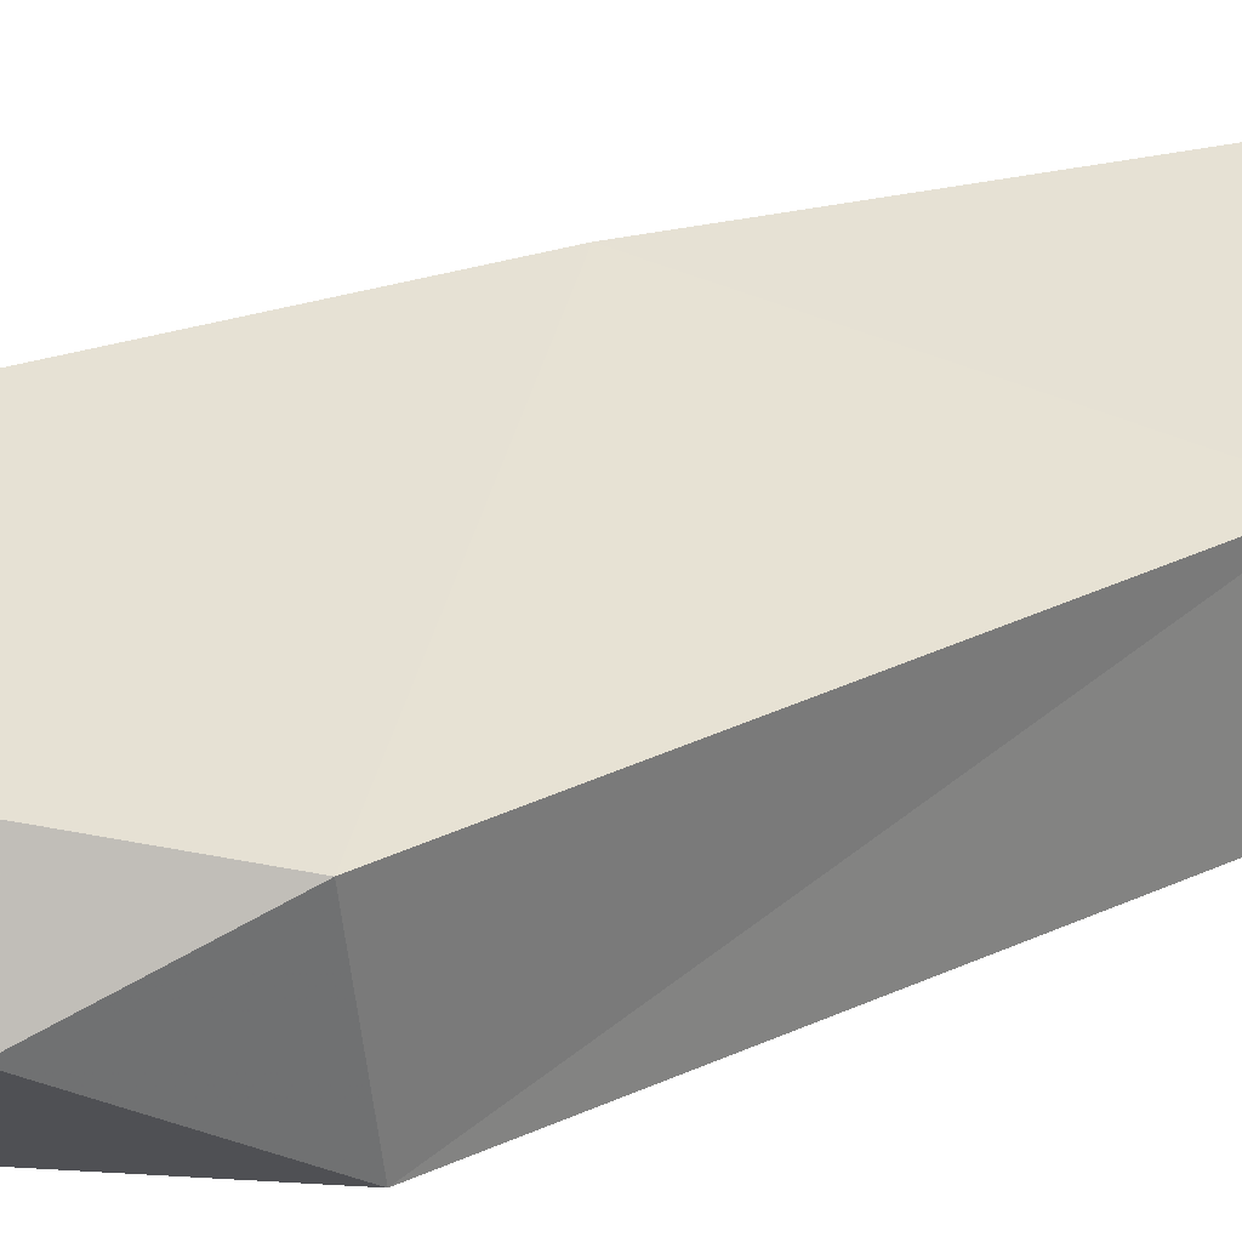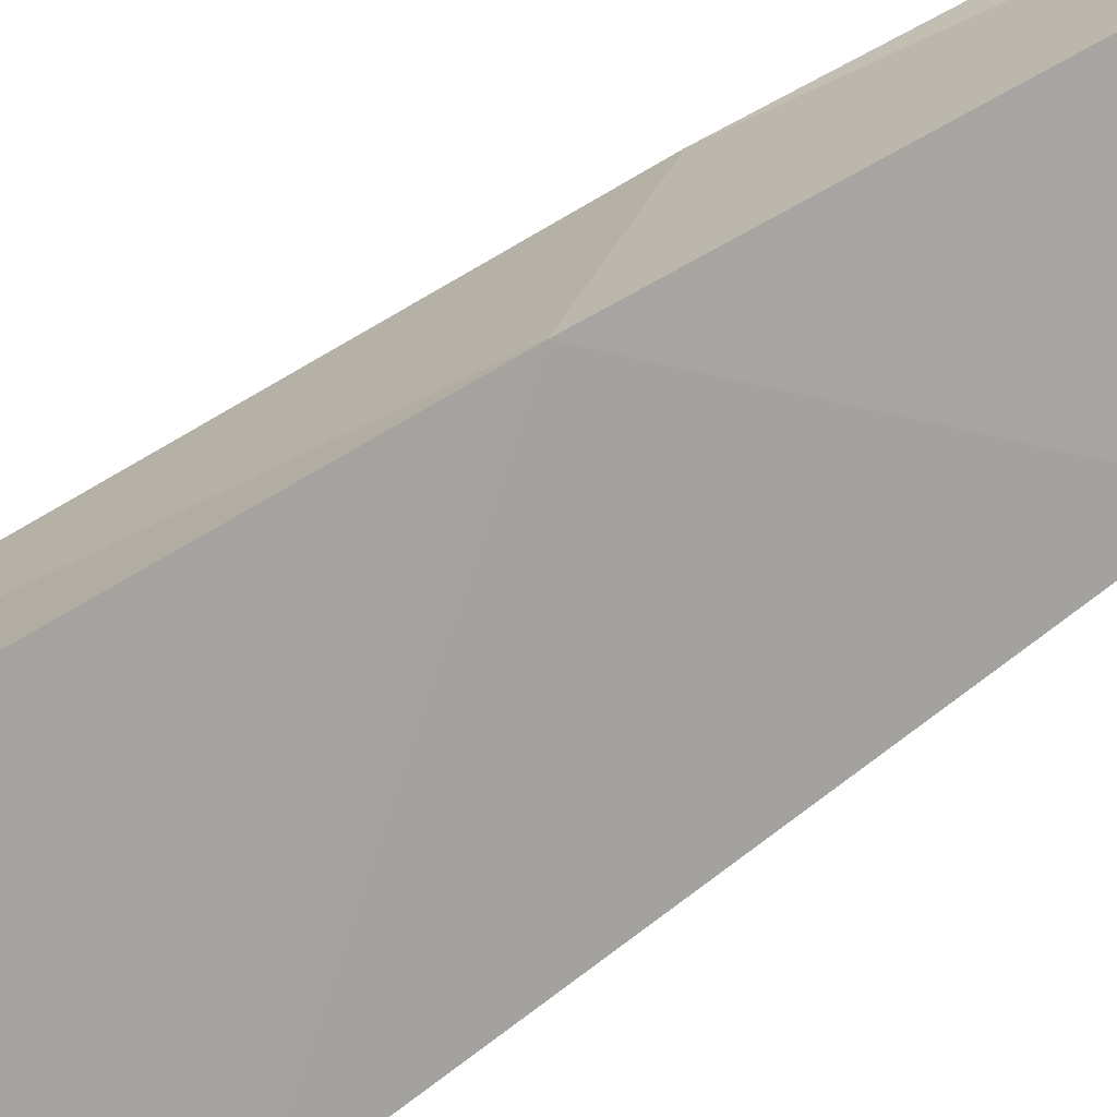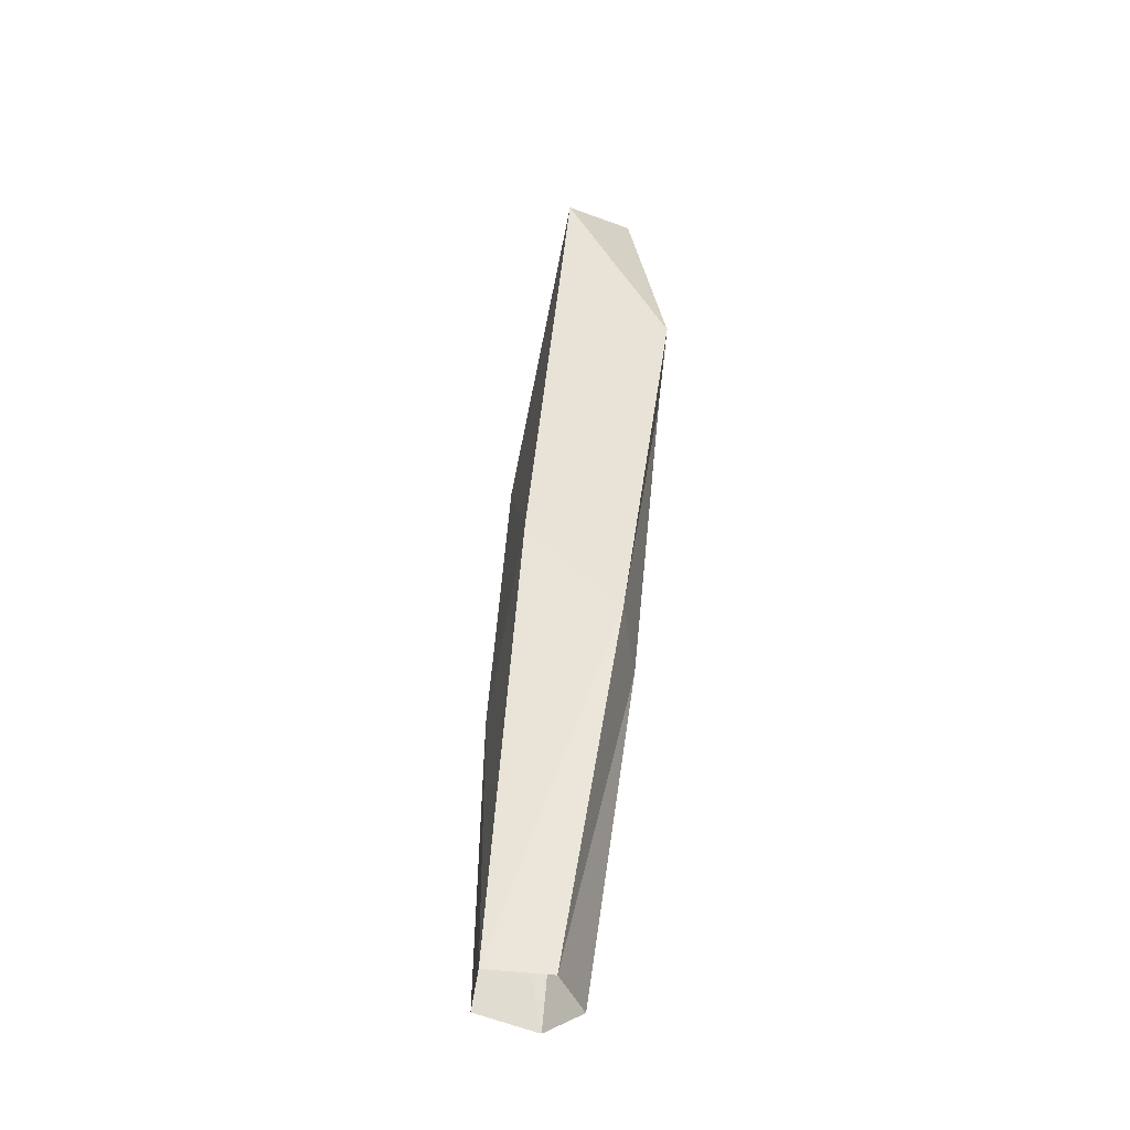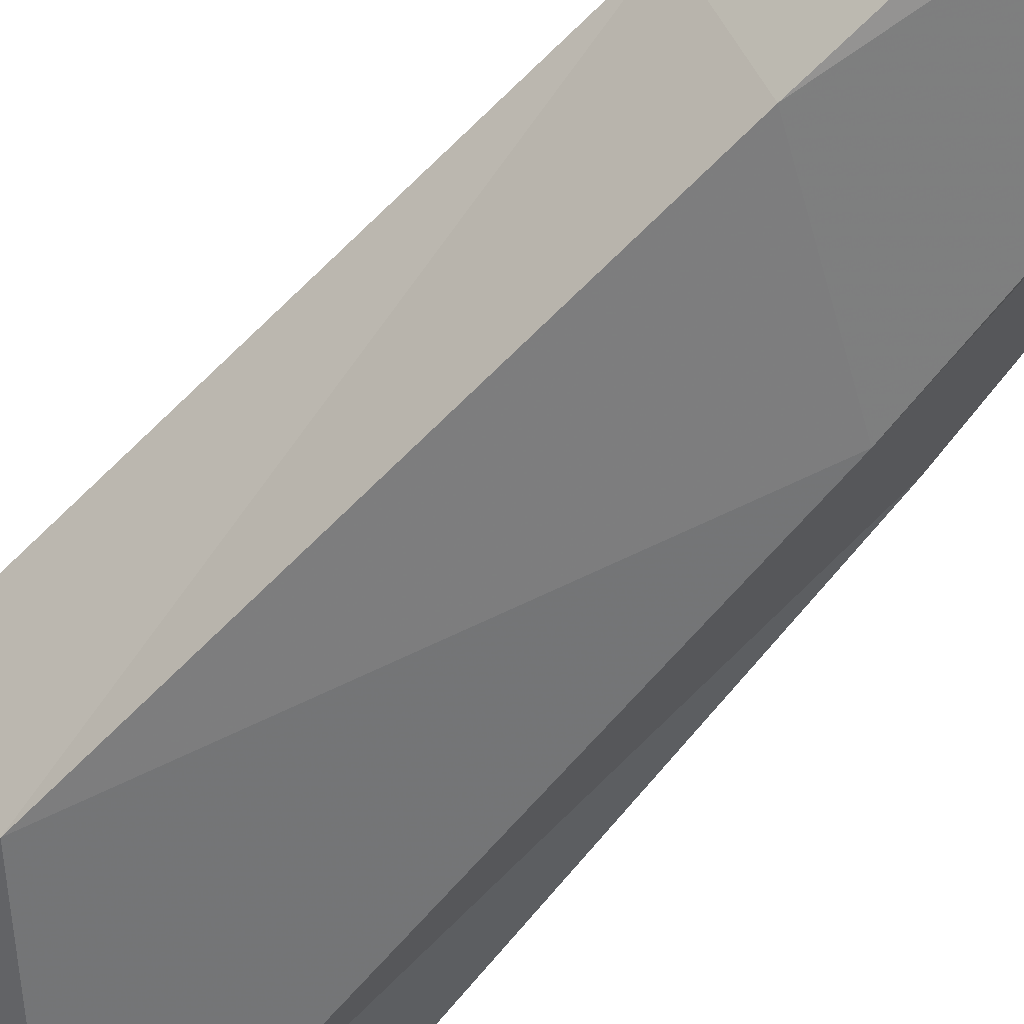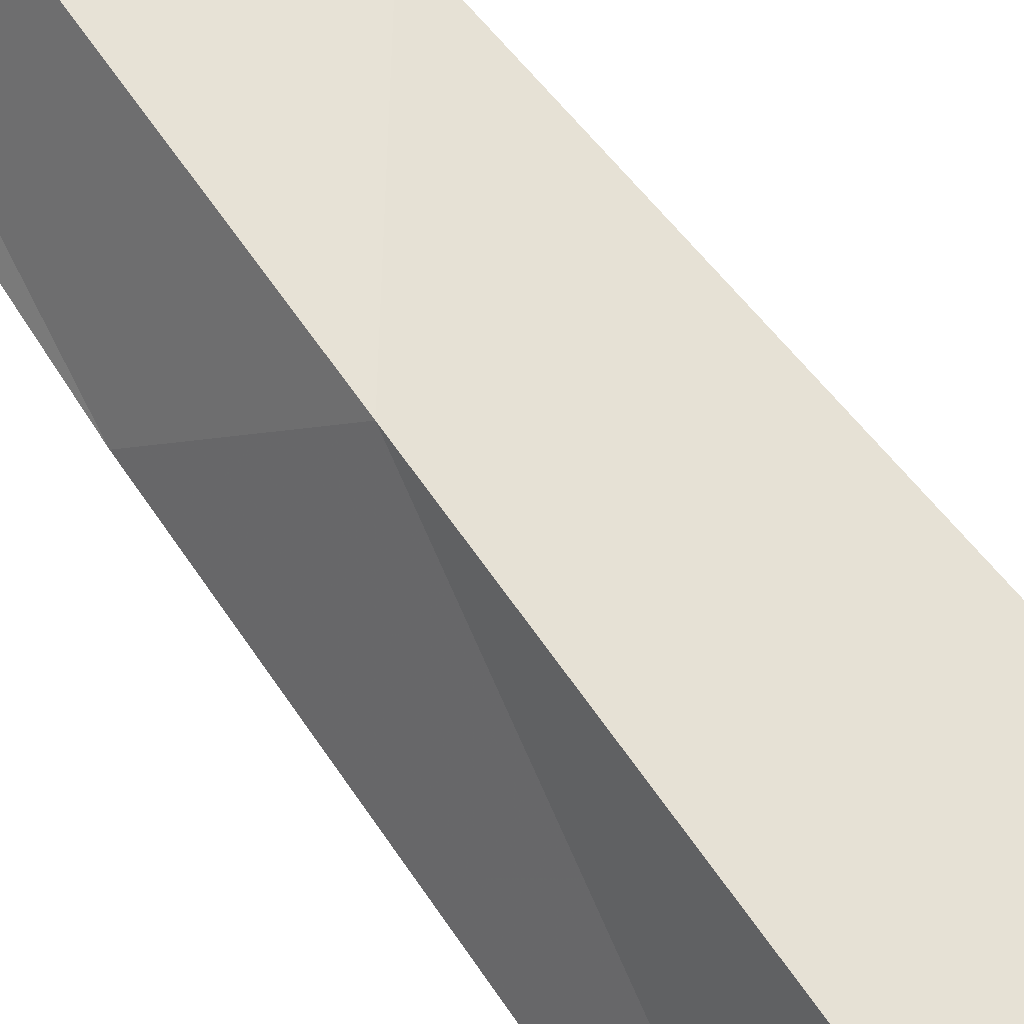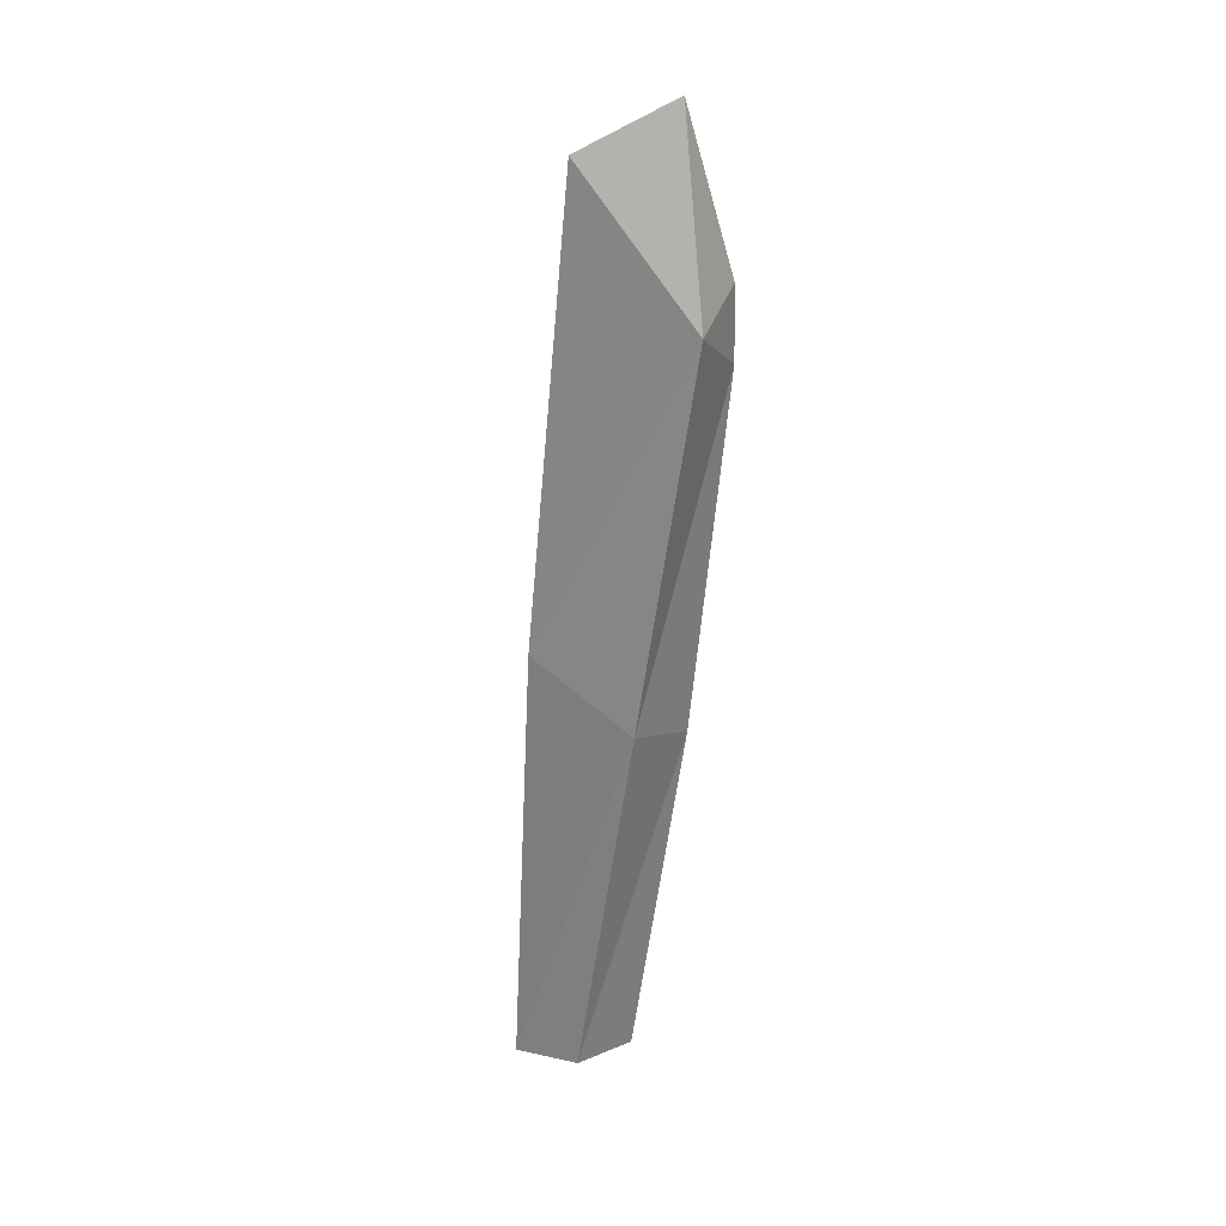
<metadata>
{"format":"obj","ext":"obj","renderer":"f3d","projection":"perspective","resolution":1024,"background":"white","views":[{"elev":12.2,"azim":51.1,"up":"+Y"},{"elev":77.6,"azim":57.3,"up":"+Y"},{"elev":-37.4,"azim":-133.5,"up":"+Z"},{"elev":-56.5,"azim":137.6,"up":"+Y"},{"elev":67.9,"azim":-39.4,"up":"+Y"},{"elev":24.7,"azim":-102.3,"up":"+Z"}]}
</metadata>
<code>
g juqing_yewai_572_ice_03b01
v -20.92 -14.25 134.4
v -12.4 -13.07 168.4
v -13.33 4.217 160.8
v 9.826 -14.44 124.6
v -11.43 -21.56 139.9
v -10.86 -21.97 126.9
v 11.21 -22.55 105.8
v 11.21 -22.55 105.8
v 9.01 -16.1 51.18
v 12.83 -0.354 54.39
v 15.87 -7.795 111.9
v -16.4 -5.193 66.49
v -8.602 10.62 79.39
v -2.935 13.2 -1.616
v -9.28 3.247 -1.559
v 15.87 -7.795 111.9
v -13.33 4.217 160.8
v 12.83 -0.354 54.39
v 7.377 5.688 -2.737
v -16.4 -5.193 66.49
v -7.948 -16.23 62.22
v -10.86 -21.97 126.9
v -20.92 -14.25 134.4
v 5.134 -6.96 -3.059
v 7.377 5.688 -2.737
v -20.92 -14.25 134.4
v -13.33 4.217 160.8
v 15.87 -7.795 111.9
v -9.28 3.247 -1.559
v -3.965 -7.729 -2.382
f 1 2 3
f 4 5 6
f 6 7 4
f 8 9 10
f 10 11 8
f 12 13 14
f 14 15 12
f 4 16 17
f 17 2 4
f 14 13 18
f 18 19 14
f 6 5 1
f 20 21 22
f 22 23 20
f 8 22 21
f 21 9 8
f 4 7 16
f 5 2 1
f 4 2 5
f 24 25 10
f 10 9 24
f 26 27 13
f 13 12 26
f 13 27 28
f 28 18 13
f 29 30 21
f 21 20 29
f 30 24 9
f 9 21 30
g juqing_yewai_572_ice_03b
v -20.92 -14.25 134.4
v -12.4 -13.07 168.4
v -13.33 4.217 160.8
v 9.826 -14.44 124.6
v -11.43 -21.56 139.9
v -10.86 -21.97 126.9
v 11.21 -22.55 105.8
v 11.21 -22.55 105.8
v 9.01 -16.1 51.18
v 12.83 -0.354 54.39
v 15.87 -7.795 111.9
v -16.4 -5.193 66.49
v -8.602 10.62 79.39
v -2.935 13.2 -1.616
v -9.28 3.247 -1.559
v 15.87 -7.795 111.9
v -13.33 4.217 160.8
v 12.83 -0.354 54.39
v 7.377 5.688 -2.737
v -16.4 -5.193 66.49
v -7.948 -16.23 62.22
v -10.86 -21.97 126.9
v -20.92 -14.25 134.4
v 5.134 -6.96 -3.059
v 7.377 5.688 -2.737
v -20.92 -14.25 134.4
v -13.33 4.217 160.8
v 15.87 -7.795 111.9
v -9.28 3.247 -1.559
v -3.965 -7.729 -2.382
f 31 32 33
f 34 35 36
f 36 37 34
f 38 39 40
f 40 41 38
f 42 43 44
f 44 45 42
f 34 46 47
f 47 32 34
f 44 43 48
f 48 49 44
f 36 35 31
f 50 51 52
f 52 53 50
f 38 52 51
f 51 39 38
f 34 37 46
f 35 32 31
f 34 32 35
f 54 55 40
f 40 39 54
f 56 57 43
f 43 42 56
f 43 57 58
f 58 48 43
f 59 60 51
f 51 50 59
f 60 54 39
f 39 51 60

</code>
